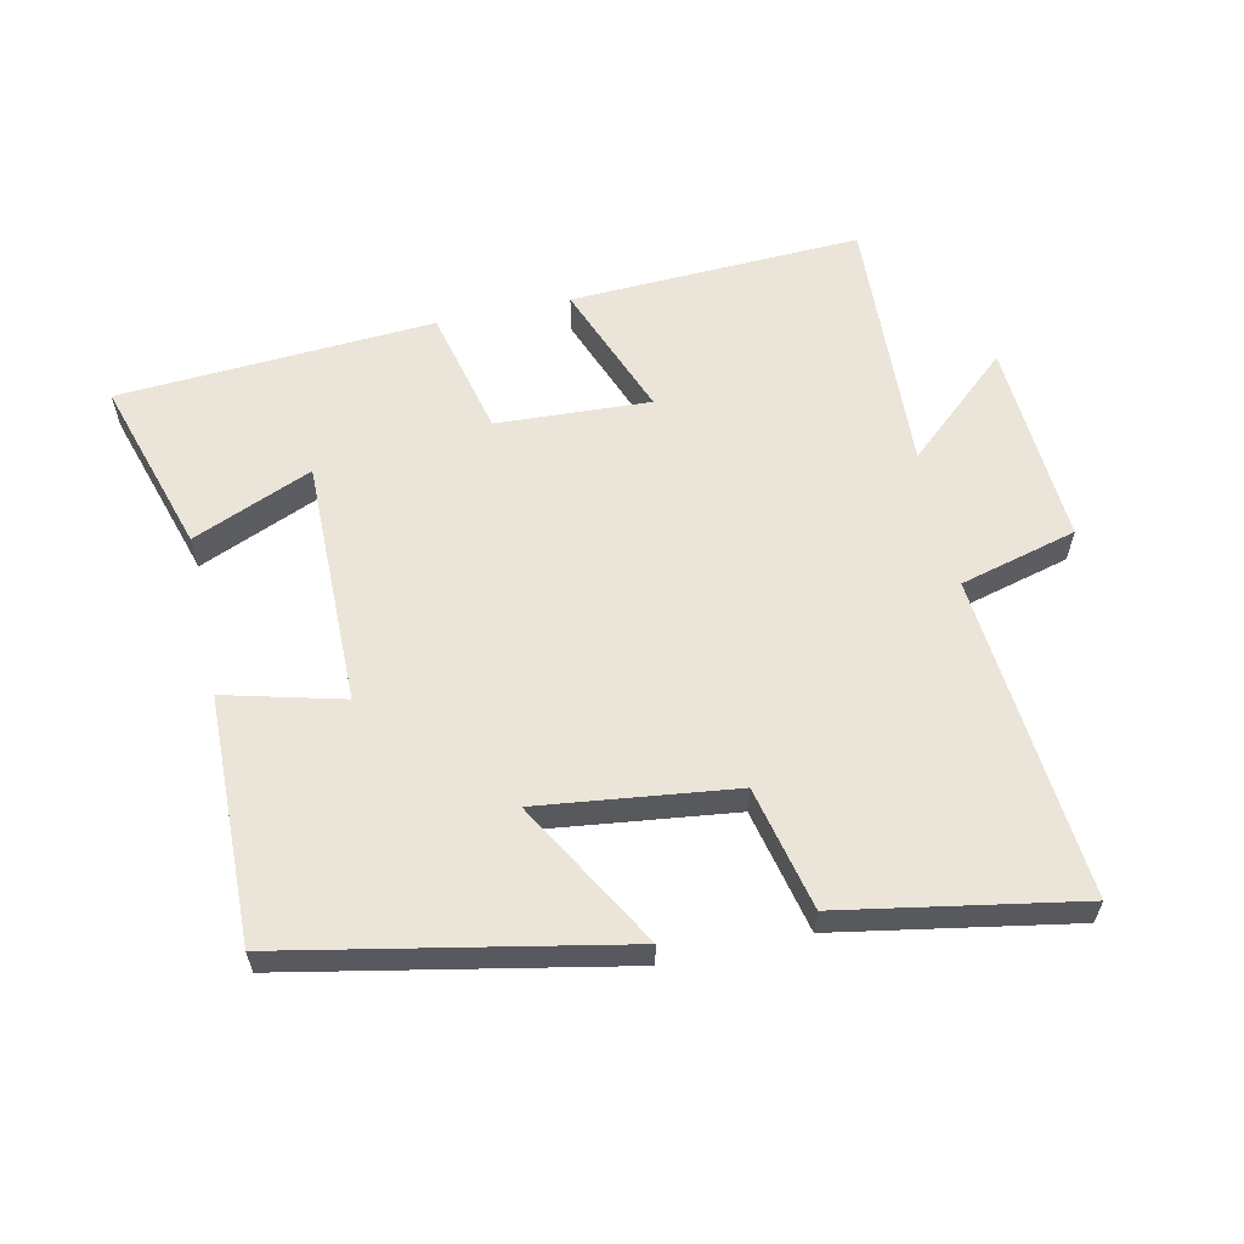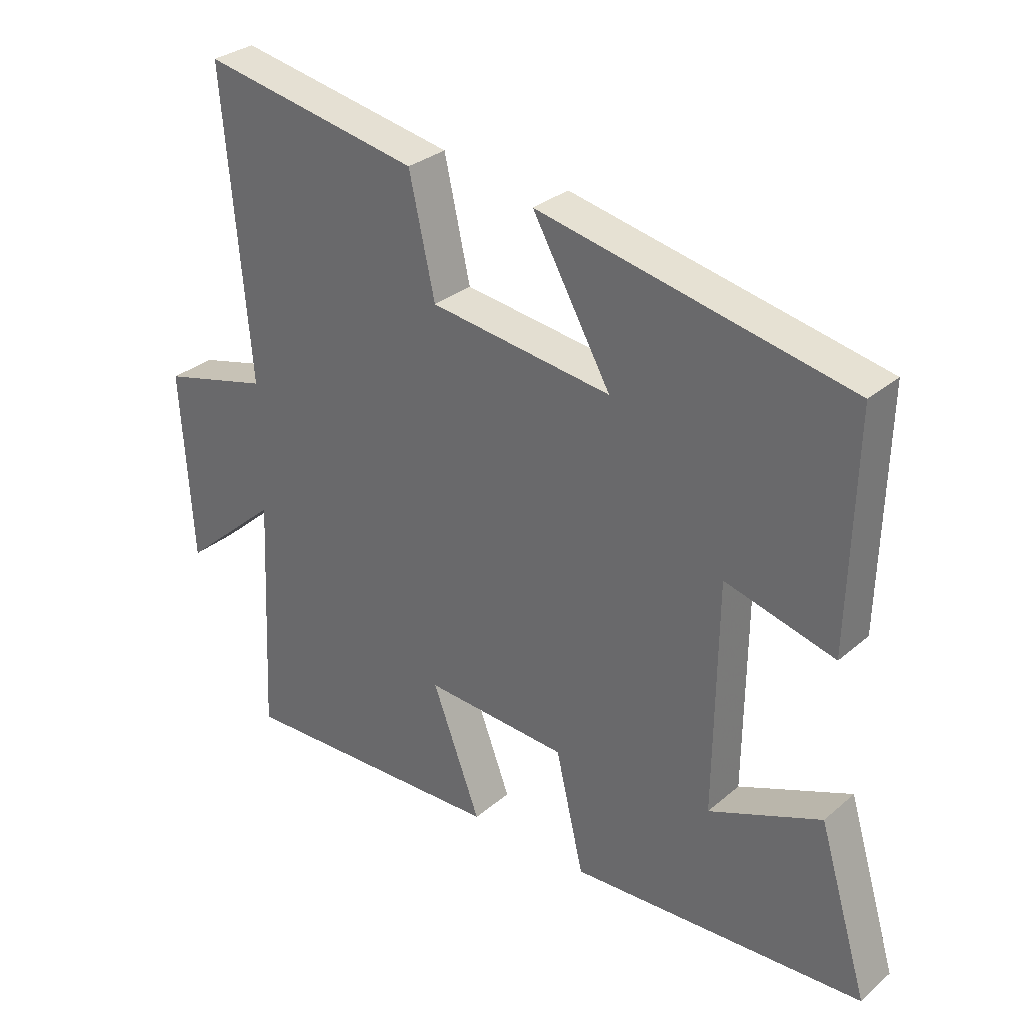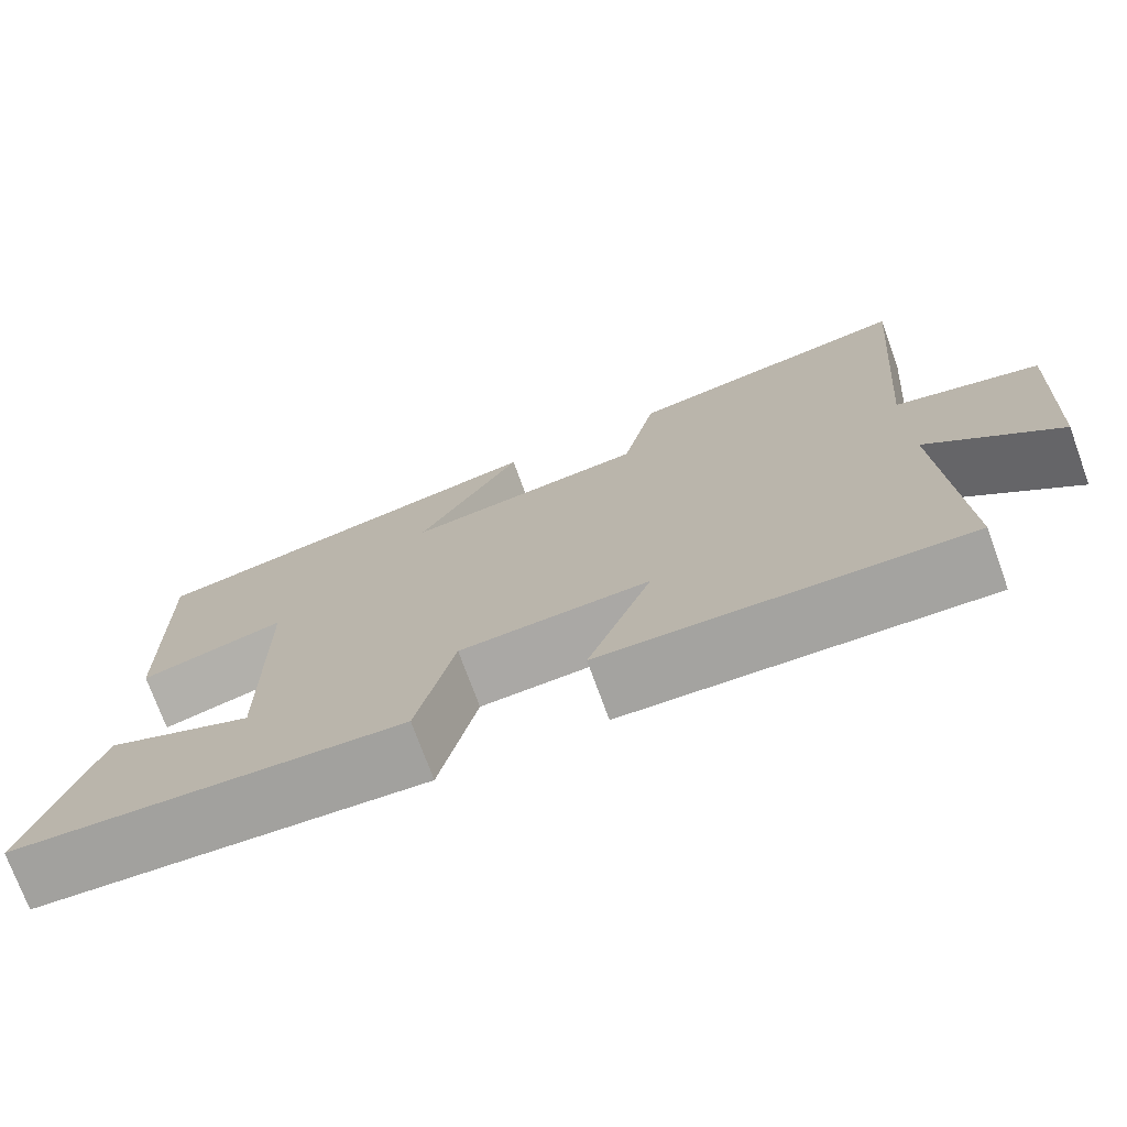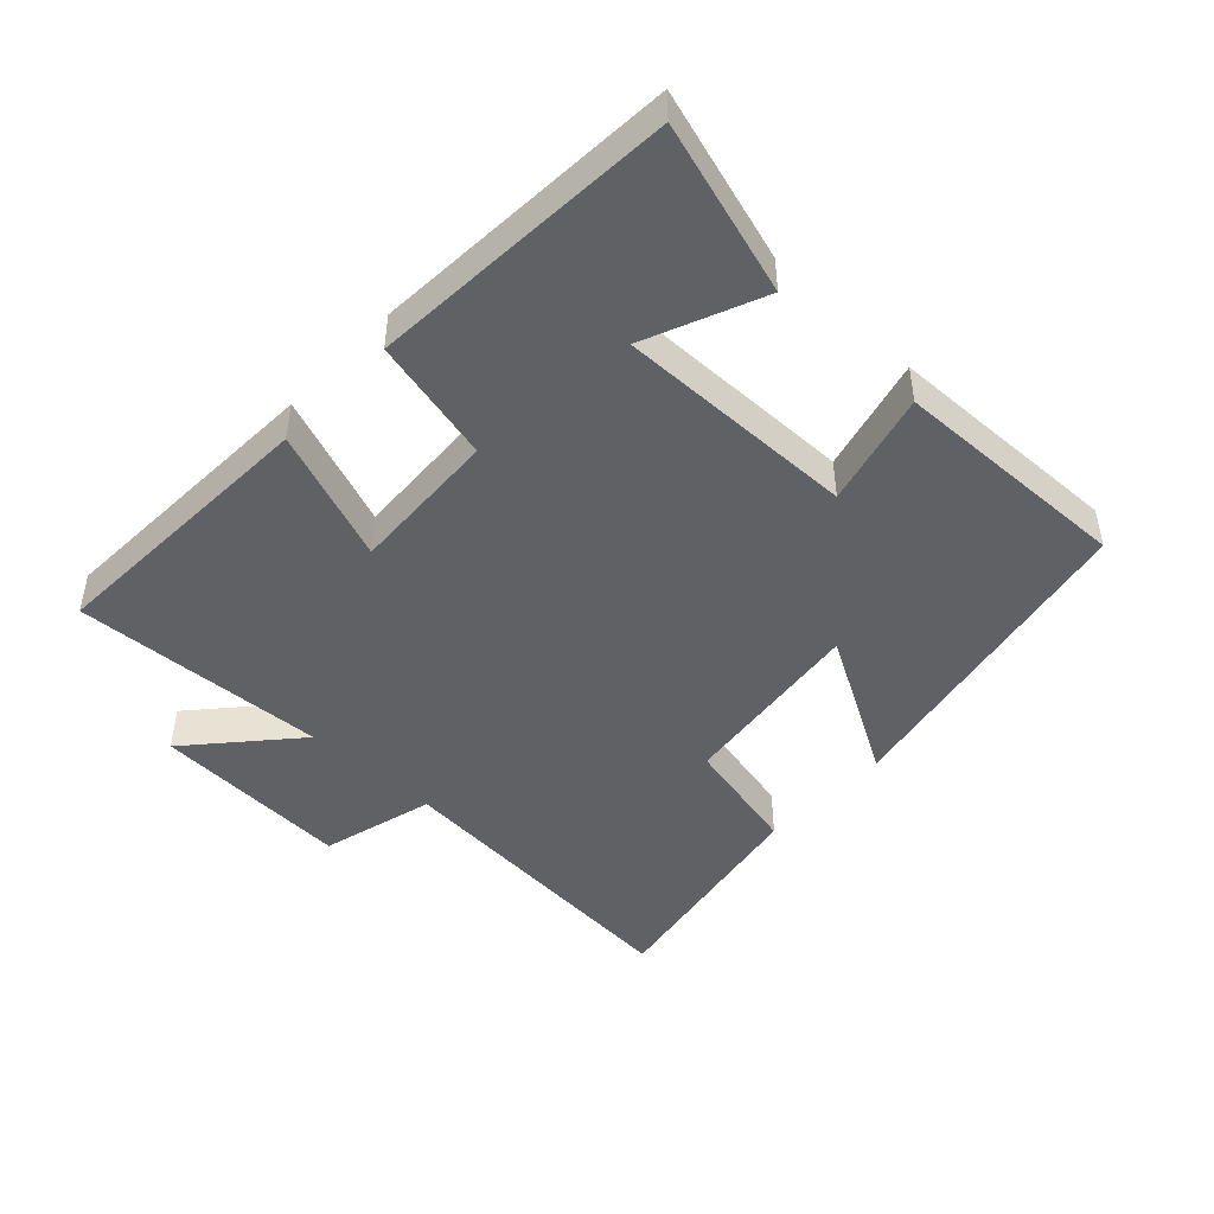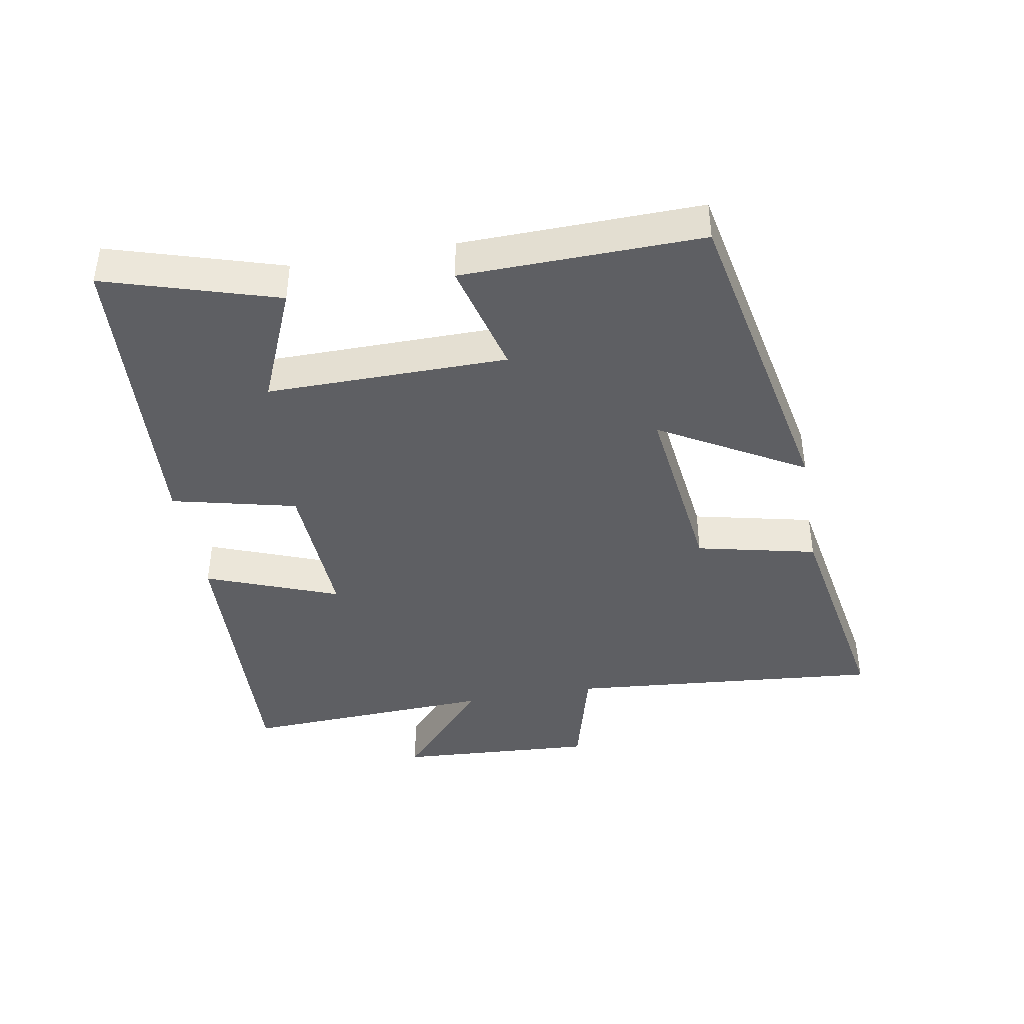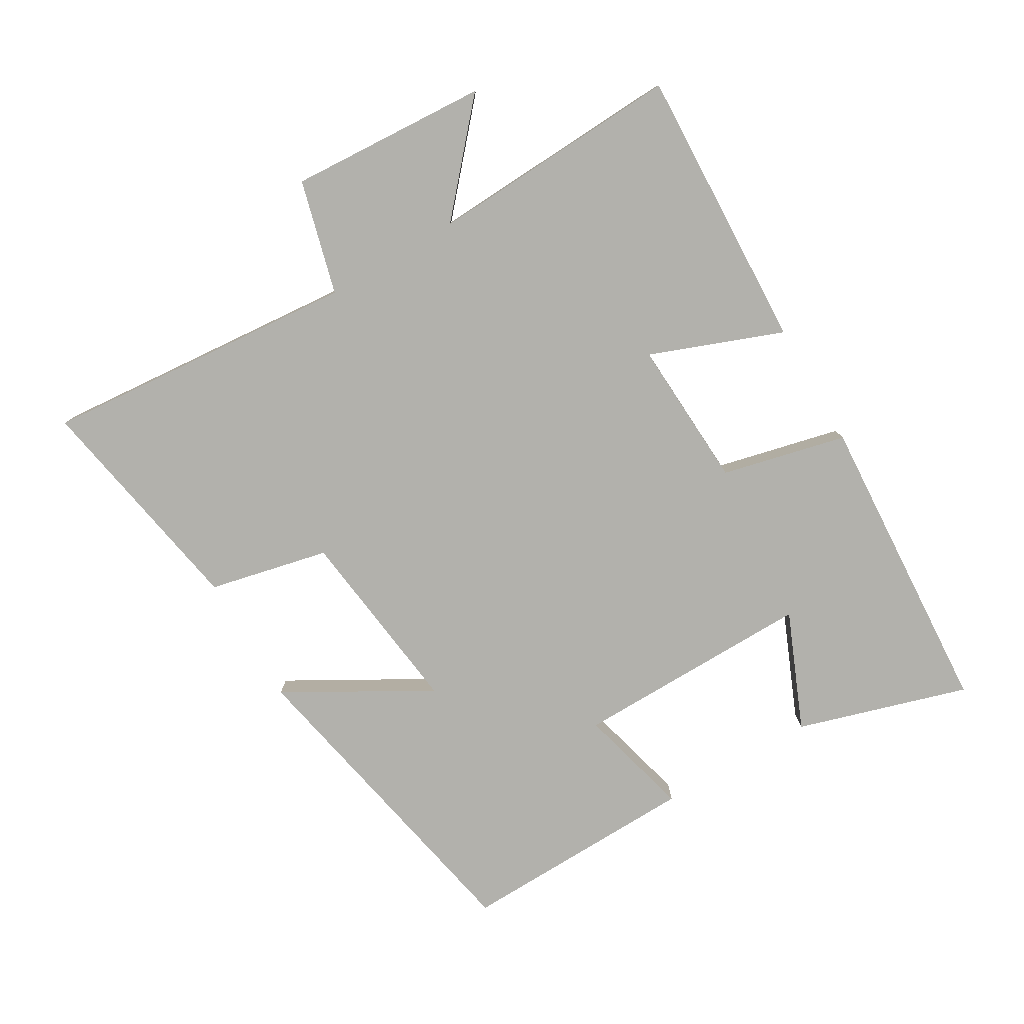
<metadata>
{"format":"obj","ext":"obj","renderer":"f3d","projection":"perspective","resolution":1024,"background":"white","views":[{"elev":59.6,"azim":-12.4,"up":"+Y"},{"elev":30.8,"azim":-140.2,"up":"+Z"},{"elev":-73.9,"azim":20.0,"up":"+Z"},{"elev":-46.1,"azim":-133.2,"up":"+Y"},{"elev":-41.7,"azim":-80.1,"up":"+Y"},{"elev":-78.9,"azim":120.4,"up":"+Y"}]}
</metadata>
<code>
v -0.579 0.07 -0.471
v -0.5 0.07 -0.21
v -0.322 0.07 -0.285
v -0.326 0.07 0.081
v -0.5 0.07 0.036
v -0.509 0.07 0.401
v -0.015 0.07 0.5
v -0.14 0.07 0.281
v 0.15 0.07 0.317
v 0.191 0.07 0.5
v 0.541 0.07 0.563
v 0.5 0.07 0.082
v 0.674 0.07 0.036
v 0.656 0.07 -0.268
v 0.5 0.07 -0.13
v 0.519 0.07 -0.518
v 0.086 0.07 -0.5
v 0.163 0.07 -0.298
v -0.065 0.07 -0.31
v -0.11 0.07 -0.5
v -0.579 0 -0.471
v -0.5 0 -0.21
v -0.322 0 -0.285
v -0.326 0 0.081
v -0.5 0 0.036
v -0.509 0 0.401
v -0.015 0 0.5
v -0.14 0 0.281
v 0.15 0 0.317
v 0.191 0 0.5
v 0.541 0 0.563
v 0.5 0 0.082
v 0.674 0 0.036
v 0.656 0 -0.268
v 0.5 0 -0.13
v 0.519 0 -0.518
v 0.086 0 -0.5
v 0.163 0 -0.298
v -0.065 0 -0.31
v -0.11 0 -0.5
f 19 20 1
f 15 16 17 18
f 15 18 19
f 12 13 14 15
f 12 15 19 1
f 9 10 11 12
f 8 9 12
f 5 6 7 8
f 4 5 8
f 3 4 8 12
f 1 2 3
f 1 3 12
f 21 40 39
f 38 37 36 35
f 39 38 35
f 35 34 33 32
f 21 39 35 32
f 32 31 30 29
f 32 29 28
f 28 27 26 25
f 28 25 24
f 32 28 24 23
f 23 22 21
f 32 23 21
f 1 21 22 2
f 2 22 23 3
f 3 23 24 4
f 4 24 25 5
f 5 25 26 6
f 6 26 27 7
f 7 27 28 8
f 8 28 29 9
f 9 29 30 10
f 10 30 31 11
f 11 31 32 12
f 12 32 33 13
f 13 33 34 14
f 14 34 35 15
f 15 35 36 16
f 16 36 37 17
f 17 37 38 18
f 18 38 39 19
f 19 39 40 20
f 20 40 21 1

</code>
